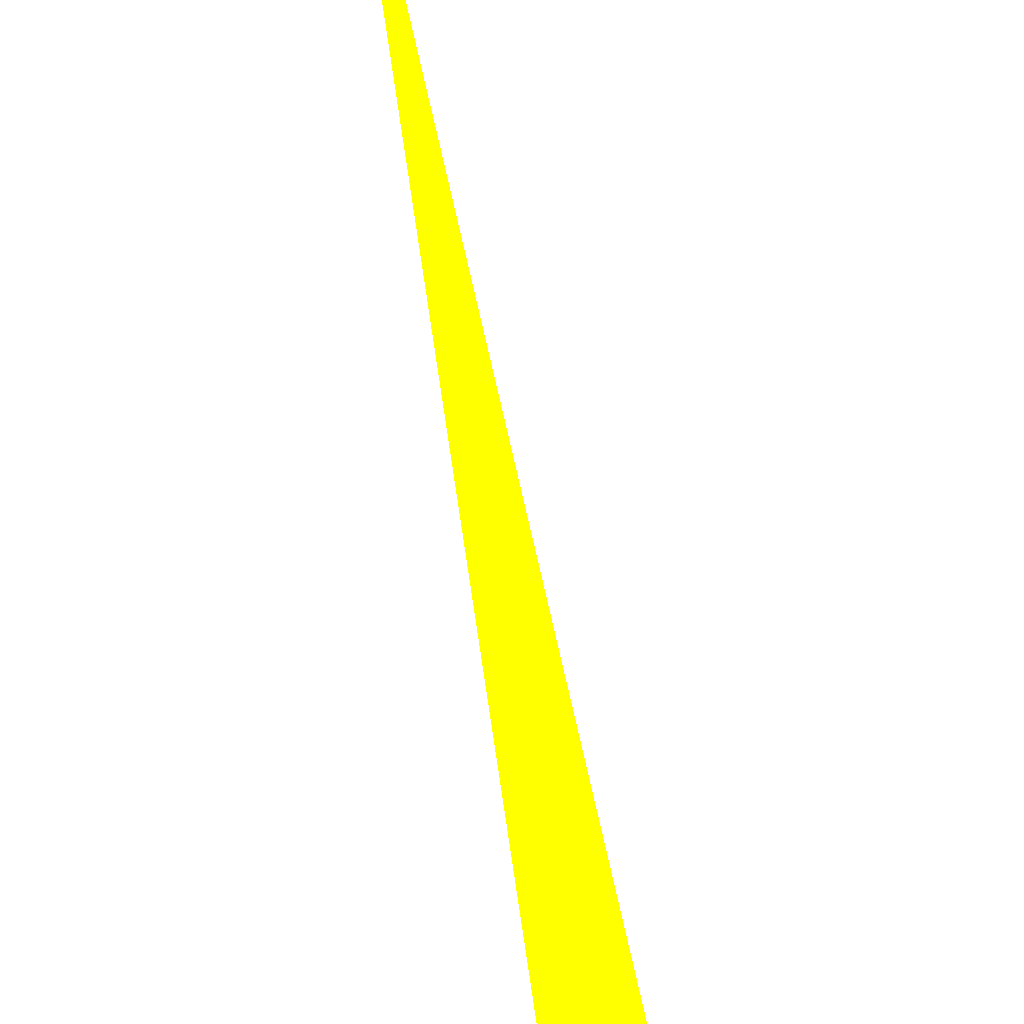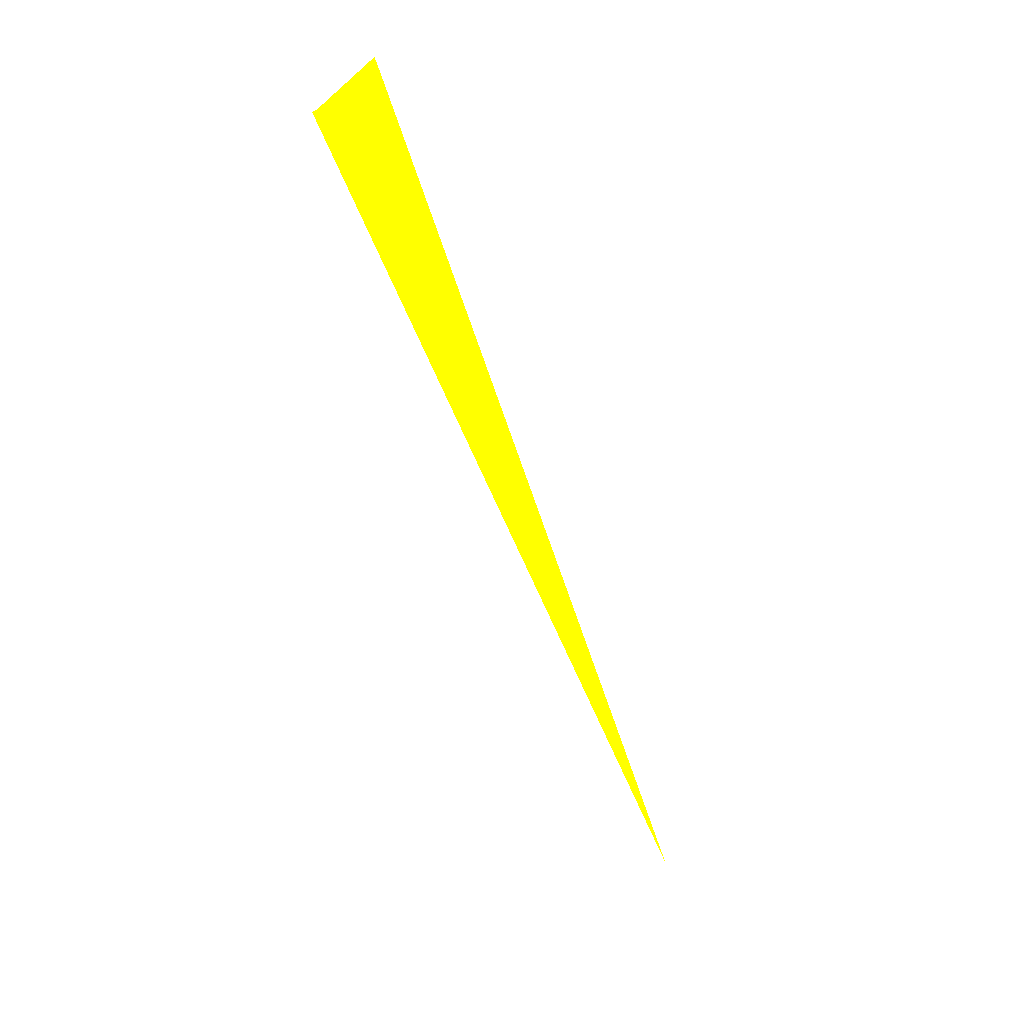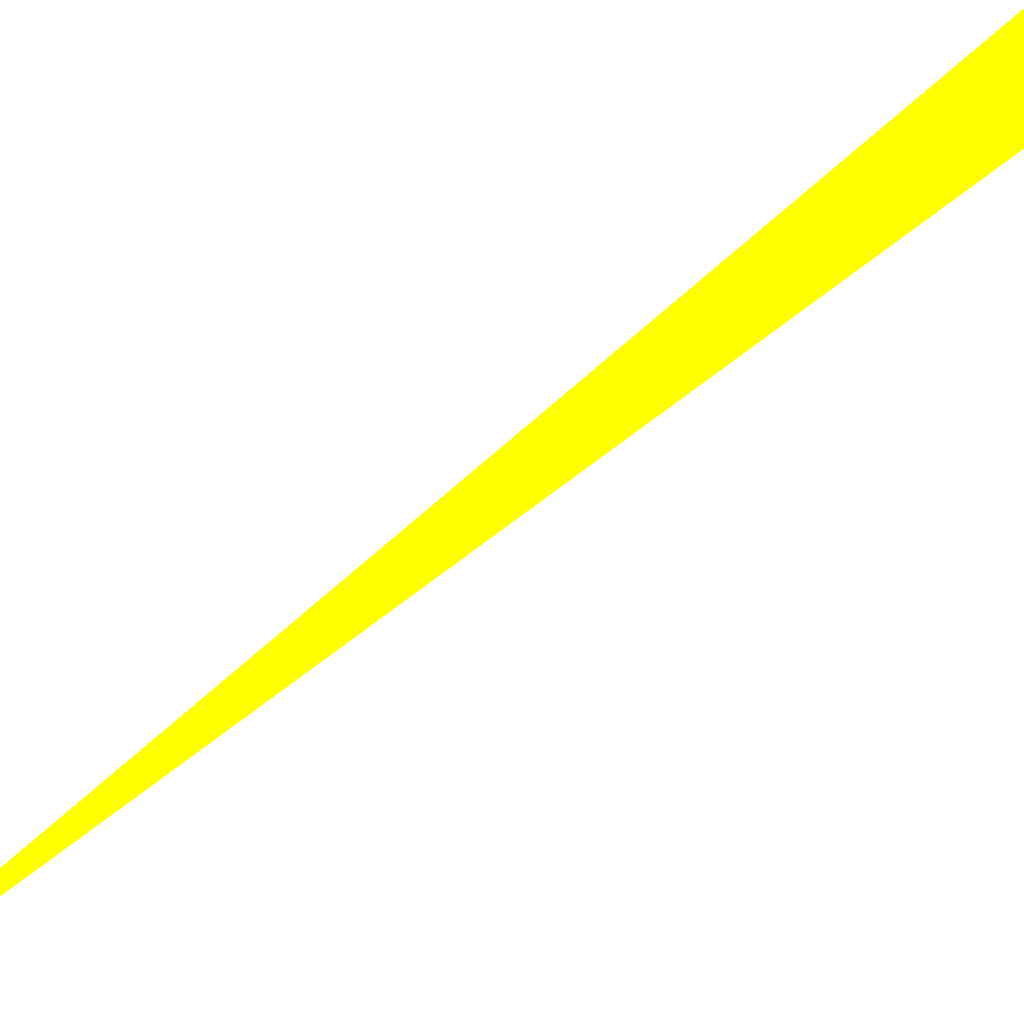
<metadata>
{"format":"obj","ext":"obj","renderer":"f3d","projection":"perspective","resolution":1024,"background":"white","views":[{"elev":-44.9,"azim":-13.6,"up":"+Z"},{"elev":24.5,"azim":156.2,"up":"+Y"},{"elev":63.2,"azim":27.7,"up":"+Z"}]}
</metadata>
<code>
o geometry_0
v 6.125e+05 5.855e+06 664 1 1 0
v 6.125e+05 5.855e+06 664 1 1 0
v 6.125e+05 5.855e+06 664 1 1 0
v 6.125e+05 5.855e+06 664 1 1 0
v 6.125e+05 5.855e+06 664 1 1 0
f 5 2 1
f 3 4 1
f 3 1 2

</code>
